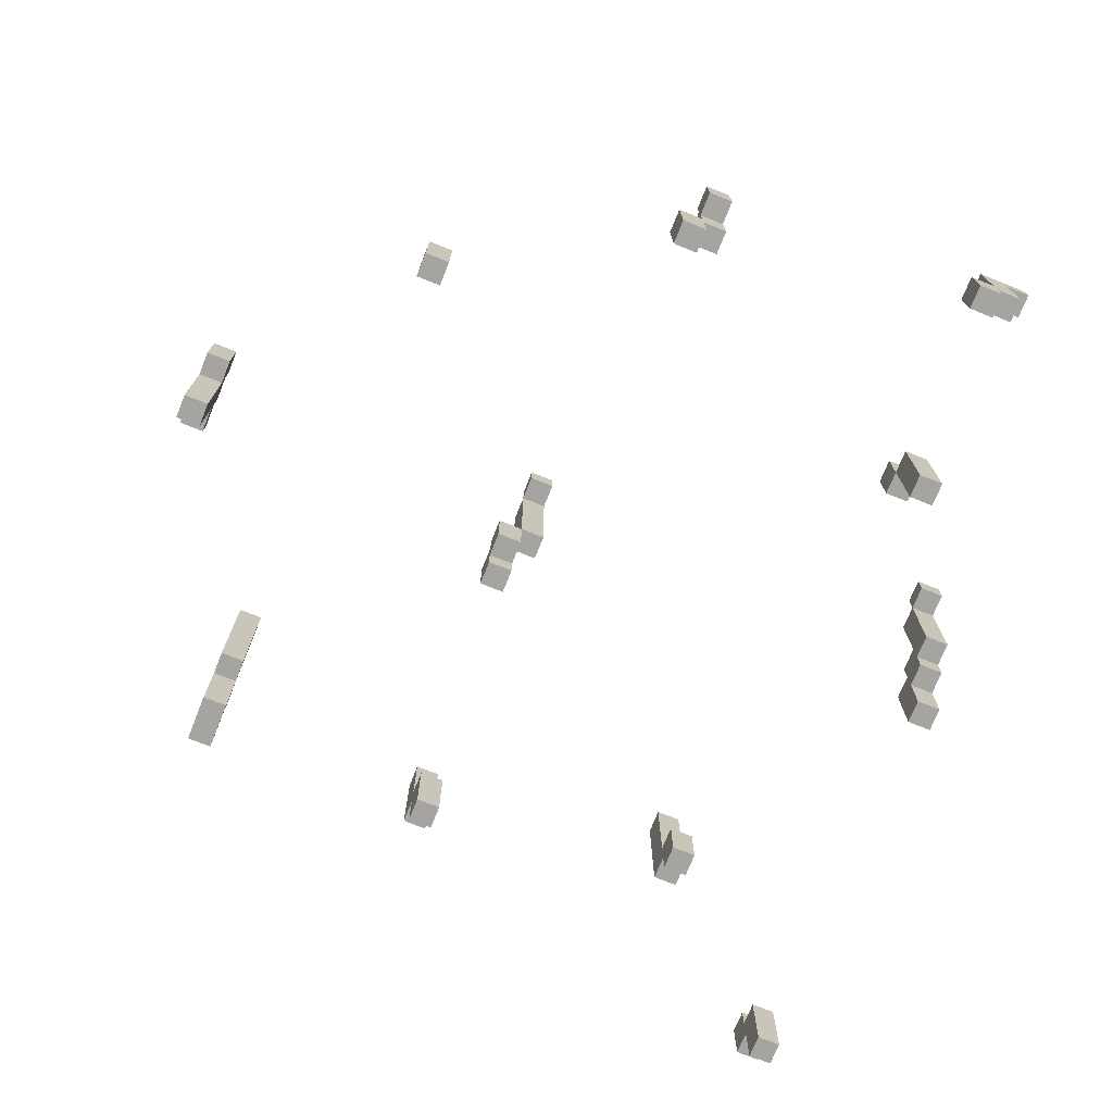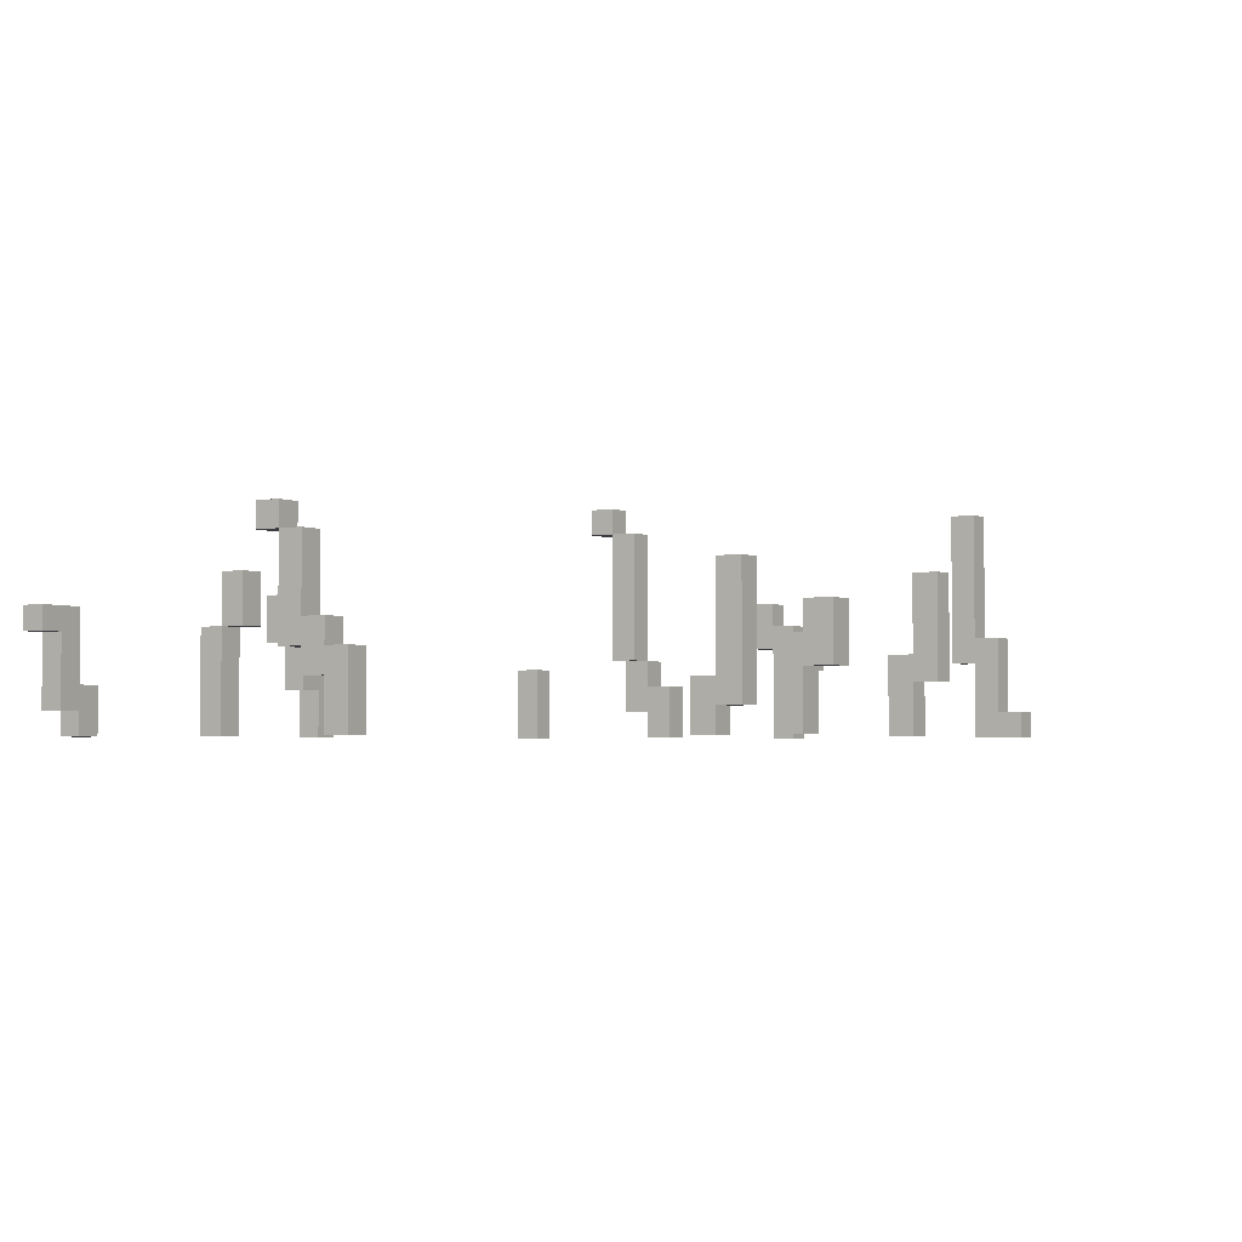
<metadata>
{"format":"obj","ext":"obj","renderer":"f3d","projection":"perspective","resolution":1024,"background":"white","views":[{"elev":-73.3,"azim":68.2,"up":"+Y"},{"elev":-2.9,"azim":-147.9,"up":"+Y"}]}
</metadata>
<code>
o
v -1.9 0.2 -1.5
v -1.9 0.2 -1.6
v -1.9 0.4 -1.5
v -1.9 0.4 -1.6
v -1.8 0 -1.5
v -1.8 0 -1.6
v -1.8 0.2 -1.5
v -1.8 0.2 -1.6
v -1.4 0.2 0.3
v -1.4 0.2 0.2
v -1.4 0.6 0.3
v -1.4 0.6 0.2
v -1.3 0 1.3
v -1.3 0 1.2
v -1.3 0 0.3
v -1.3 0 0.2
v -1.3 0.1 1.3
v -1.3 0.1 1.2
v -1.3 0.2 0.3
v -1.3 0.2 0.2
v -1.2 0.1 1.3
v -1.2 0.1 1.2
v -1.2 0.1 -0.8
v -1.2 0.1 -0.9
v -1.2 0.4 1.3
v -1.2 0.4 1.2
v -1.2 0.6 -0.8
v -1.2 0.6 -0.9
v -1.1 0 -0.8
v -1.1 0 -0.9
v -1.1 0.1 -0.8
v -1.1 0.1 -0.9
v -1.1 0.4 1.3
v -1.1 0.4 1.2
v -1.1 0.9 1.3
v -1.1 0.9 1.2
v -0.2 0 0.4
v -0.2 0 0.3
v -0.2 0.2 0.4
v -0.2 0.2 0.3
v -0.1 0 -1.5
v -0.1 0 -1.6
v -0.1 0.2 0.4
v -0.1 0.2 0.3
v -0.1 0.3 1.8
v -0.1 0.3 1.7
v -0.1 0.3 0.4
v -0.1 0.3 0.3
v -0.1 0.3 0.2
v -0.1 0.3 -1.5
v -0.1 0.3 -1.6
v -0.1 0.4 1.8
v -0.1 0.4 1.7
v -0.1 0.8 0.3
v -0.1 0.8 0.2
v 0 0 1.8
v 0 0 1.7
v 0 0.3 1.8
v 0 0.3 1.7
v 0 0.3 -1.5
v 0 0.3 -1.6
v 0 0.4 1.8
v 0 0.4 1.7
v 0 0.4 -1.5
v 0 0.4 -1.6
v 0 0.5 1.8
v 0 0.5 1.7
v 0 0.8 0.3
v 0 0.8 0.2
v 0 0.9 0.3
v 0 0.9 0.2
v 0.1 0.4 -1.5
v 0.1 0.4 -1.6
v 0.1 0.5 1.8
v 0.1 0.5 1.7
v 0.1 0.6 1.8
v 0.1 0.6 1.7
v 0.1 0.7 -1.5
v 0.1 0.7 -1.6
v 0.2 0.7 -1.5
v 0.2 0.7 -1.6
v 0.2 0.8 -1.5
v 0.2 0.8 -1.6
v 0.7 0.4 -1.1
v 0.7 0.4 -1.2
v 0.7 0.6 -1.1
v 0.7 0.6 -1.2
v 0.8 0 -1.1
v 0.8 0 -1.2
v 0.8 0.4 -1.1
v 0.8 0.4 -1.2
v 0.9 0 1.1
v 0.9 0 1
v 0.9 0.3 1.1
v 0.9 0.3 1
v 1.4 0 0.2
v 1.4 0 0.1
v 1.4 0.2 0.1
v 1.4 0.2 0
v 1.4 0.3 0.2
v 1.4 0.3 0.1
v 1.4 0.5 0.1
v 1.4 0.5 0
v 1.5 0.5 0.1
v 1.5 0.5 0
v 1.5 0.6 0.1
v 1.5 0.6 0
v 1.6 0 -1
v 1.6 0 -1.1
v 1.6 0.1 -1.1
v 1.6 0.1 -1.2
v 1.6 0.2 -1
v 1.6 0.2 -1.1
v 1.6 0.4 -1.2
v 1.6 0.4 -1.3
v 1.6 0.5 -1.1
v 1.6 0.5 -1.3
v -1.8 0.3 -1.5
v -1.8 0.3 -1.6
v -1.8 0.4 -1.5
v -1.8 0.4 -1.6
v -1.7 0 -1.5
v -1.7 0 -1.6
v -1.7 0.3 -1.5
v -1.7 0.3 -1.6
v -1.3 0.3 0.3
v -1.3 0.3 0.2
v -1.3 0.6 0.3
v -1.3 0.6 0.2
v -1.2 0 0.3
v -1.2 0 0.2
v -1.2 0.3 0.3
v -1.2 0.3 0.2
v -1.1 0 1.3
v -1.1 0 1.2
v -1.1 0.2 -0.8
v -1.1 0.2 -0.9
v -1.1 0.3 1.3
v -1.1 0.3 1.2
v -1.1 0.6 -0.8
v -1.1 0.6 -0.9
v -1 0 -0.8
v -1 0 -0.9
v -1 0.2 -0.8
v -1 0.2 -0.9
v -1 0.3 1.3
v -1 0.3 1.2
v -1 0.9 1.3
v -1 0.9 1.2
v -0.1 0 0.4
v -0.1 0 0.3
v -0.1 0.1 0.4
v -0.1 0.1 0.3
v 0 0 -1.5
v 0 0 -1.6
v 0 0.1 0.4
v 0 0.1 0.3
v 0 0.2 -1.5
v 0 0.2 -1.6
v 0 0.3 0.4
v 0 0.3 0.3
v 0 0.3 0.2
v 0 0.8 0.3
v 0 0.8 0.2
v 0.1 0 1.8
v 0.1 0 1.7
v 0.1 0.2 -1.5
v 0.1 0.2 -1.6
v 0.1 0.3 -1.5
v 0.1 0.3 -1.6
v 0.1 0.4 1.8
v 0.1 0.4 1.7
v 0.1 0.8 0.3
v 0.1 0.8 0.2
v 0.1 0.9 0.3
v 0.1 0.9 0.2
v 0.2 0.3 -1.5
v 0.2 0.3 -1.6
v 0.2 0.4 1.8
v 0.2 0.4 1.7
v 0.2 0.6 1.8
v 0.2 0.6 1.7
v 0.2 0.7 -1.5
v 0.2 0.7 -1.6
v 0.3 0.7 -1.5
v 0.3 0.7 -1.6
v 0.3 0.8 -1.5
v 0.3 0.8 -1.6
v 0.8 0.4 -1.1
v 0.8 0.4 -1.2
v 0.8 0.6 -1.1
v 0.8 0.6 -1.2
v 0.9 0 -1.1
v 0.9 0 -1.2
v 0.9 0.4 -1.1
v 0.9 0.4 -1.2
v 1 0 1.1
v 1 0 1
v 1 0.3 1.1
v 1 0.3 1
v 1.5 0 0.2
v 1.5 0 0.1
v 1.5 0.2 0.1
v 1.5 0.2 0
v 1.5 0.3 0.2
v 1.5 0.3 0.1
v 1.5 0.4 0.1
v 1.5 0.4 0
v 1.6 0.4 0.1
v 1.6 0.4 0
v 1.6 0.6 0.1
v 1.6 0.6 0
v 1.7 0 -1
v 1.7 0 -1.1
v 1.7 0.1 -1.1
v 1.7 0.1 -1.2
v 1.7 0.2 -1
v 1.7 0.2 -1.1
v 1.7 0.4 -1.2
v 1.7 0.4 -1.3
v 1.7 0.5 -1.1
v 1.7 0.5 -1.3
v -0.1 0.3 1.8
v -0.1 0.4 1.8
v 0 0 1.8
v 0 0.3 1.8
v 0 0.4 1.8
v 0 0.5 1.8
v 0.1 0 1.8
v 0.1 0.4 1.8
v 0.1 0.5 1.8
v 0.1 0.6 1.8
v 0.2 0.4 1.8
v 0.2 0.6 1.8
v -1.3 0 1.3
v -1.3 0.1 1.3
v -1.2 0.1 1.3
v -1.2 0.4 1.3
v -1.1 0 1.3
v -1.1 0.3 1.3
v -1.1 0.4 1.3
v -1.1 0.9 1.3
v -1 0.3 1.3
v -1 0.9 1.3
v 0.9 0 1.1
v 0.9 0.3 1.1
v 1 0 1.1
v 1 0.3 1.1
v -0.2 0 0.4
v -0.2 0.2 0.4
v -0.1 0 0.4
v -0.1 0.1 0.4
v -0.1 0.2 0.4
v -0.1 0.3 0.4
v 0 0.1 0.4
v 0 0.3 0.4
v -1.4 0.2 0.3
v -1.4 0.6 0.3
v -1.3 0 0.3
v -1.3 0.2 0.3
v -1.3 0.3 0.3
v -1.3 0.6 0.3
v -1.2 0 0.3
v -1.2 0.3 0.3
v -0.1 0.3 0.3
v -0.1 0.8 0.3
v 0 0.3 0.3
v 0 0.8 0.3
v 0 0.9 0.3
v 0.1 0.8 0.3
v 0.1 0.9 0.3
v 1.4 0 0.2
v 1.4 0.3 0.2
v 1.5 0 0.2
v 1.5 0.3 0.2
v 1.4 0.3 0.1
v 1.4 0.5 0.1
v 1.5 0.3 0.1
v 1.5 0.4 0.1
v 1.5 0.5 0.1
v 1.5 0.6 0.1
v 1.6 0.4 0.1
v 1.6 0.6 0.1
v -1.2 0.1 -0.8
v -1.2 0.6 -0.8
v -1.1 0 -0.8
v -1.1 0.1 -0.8
v -1.1 0.2 -0.8
v -1.1 0.6 -0.8
v -1 0 -0.8
v -1 0.2 -0.8
v 1.6 0 -1
v 1.6 0.2 -1
v 1.7 0 -1
v 1.7 0.2 -1
v 0.7 0.4 -1.1
v 0.7 0.6 -1.1
v 0.8 0 -1.1
v 0.8 0.4 -1.1
v 0.8 0.6 -1.1
v 0.9 0 -1.1
v 0.9 0.4 -1.1
v 1.6 0.2 -1.1
v 1.6 0.5 -1.1
v 1.7 0.2 -1.1
v 1.7 0.5 -1.1
v -1.9 0.2 -1.5
v -1.9 0.4 -1.5
v -1.8 0 -1.5
v -1.8 0.2 -1.5
v -1.8 0.3 -1.5
v -1.8 0.4 -1.5
v -1.7 0 -1.5
v -1.7 0.3 -1.5
v -0.1 0 -1.5
v -0.1 0.3 -1.5
v 0 0 -1.5
v 0 0.2 -1.5
v 0 0.3 -1.5
v 0 0.4 -1.5
v 0.1 0.2 -1.5
v 0.1 0.3 -1.5
v 0.1 0.4 -1.5
v 0.1 0.7 -1.5
v 0.2 0.3 -1.5
v 0.2 0.7 -1.5
v 0.2 0.8 -1.5
v 0.3 0.7 -1.5
v 0.3 0.8 -1.5
v -0.1 0.3 1.7
v -0.1 0.4 1.7
v 0 0 1.7
v 0 0.3 1.7
v 0 0.4 1.7
v 0 0.5 1.7
v 0.1 0 1.7
v 0.1 0.4 1.7
v 0.1 0.5 1.7
v 0.1 0.6 1.7
v 0.2 0.4 1.7
v 0.2 0.6 1.7
v -1.3 0 1.2
v -1.3 0.1 1.2
v -1.2 0.1 1.2
v -1.2 0.4 1.2
v -1.1 0 1.2
v -1.1 0.3 1.2
v -1.1 0.4 1.2
v -1.1 0.9 1.2
v -1 0.3 1.2
v -1 0.9 1.2
v 0.9 0 1
v 0.9 0.3 1
v 1 0 1
v 1 0.3 1
v -0.2 0 0.3
v -0.2 0.2 0.3
v -0.1 0 0.3
v -0.1 0.1 0.3
v -0.1 0.2 0.3
v -0.1 0.3 0.3
v 0 0.1 0.3
v 0 0.3 0.3
v -1.4 0.2 0.2
v -1.4 0.6 0.2
v -1.3 0 0.2
v -1.3 0.2 0.2
v -1.3 0.3 0.2
v -1.3 0.6 0.2
v -1.2 0 0.2
v -1.2 0.3 0.2
v -0.1 0.3 0.2
v -0.1 0.8 0.2
v 0 0.3 0.2
v 0 0.8 0.2
v 0 0.9 0.2
v 0.1 0.8 0.2
v 0.1 0.9 0.2
v 1.4 0 0.1
v 1.4 0.2 0.1
v 1.5 0 0.1
v 1.5 0.2 0.1
v 1.4 0.2 0
v 1.4 0.5 0
v 1.5 0.2 0
v 1.5 0.4 0
v 1.5 0.5 0
v 1.5 0.6 0
v 1.6 0.4 0
v 1.6 0.6 0
v -1.2 0.1 -0.9
v -1.2 0.6 -0.9
v -1.1 0 -0.9
v -1.1 0.1 -0.9
v -1.1 0.2 -0.9
v -1.1 0.6 -0.9
v -1 0 -0.9
v -1 0.2 -0.9
v 1.6 0 -1.1
v 1.6 0.1 -1.1
v 1.7 0 -1.1
v 1.7 0.1 -1.1
v 0.7 0.4 -1.2
v 0.7 0.6 -1.2
v 0.8 0 -1.2
v 0.8 0.4 -1.2
v 0.8 0.6 -1.2
v 0.9 0 -1.2
v 0.9 0.4 -1.2
v 1.6 0.1 -1.2
v 1.6 0.4 -1.2
v 1.7 0.1 -1.2
v 1.7 0.4 -1.2
v 1.6 0.4 -1.3
v 1.6 0.5 -1.3
v 1.7 0.4 -1.3
v 1.7 0.5 -1.3
v -1.9 0.2 -1.6
v -1.9 0.4 -1.6
v -1.8 0 -1.6
v -1.8 0.2 -1.6
v -1.8 0.3 -1.6
v -1.8 0.4 -1.6
v -1.7 0 -1.6
v -1.7 0.3 -1.6
v -0.1 0 -1.6
v -0.1 0.3 -1.6
v 0 0 -1.6
v 0 0.2 -1.6
v 0 0.3 -1.6
v 0 0.4 -1.6
v 0.1 0.2 -1.6
v 0.1 0.3 -1.6
v 0.1 0.4 -1.6
v 0.1 0.7 -1.6
v 0.2 0.3 -1.6
v 0.2 0.7 -1.6
v 0.2 0.8 -1.6
v 0.3 0.7 -1.6
v 0.3 0.8 -1.6
v 0 0 1.8
v 0.1 0 1.8
v 0 0 1.7
v 0.1 0 1.7
v -1.3 0 1.3
v -1.1 0 1.3
v -1.3 0 1.2
v -1.1 0 1.2
v 0.9 0 1.1
v 1 0 1.1
v 0.9 0 1
v 1 0 1
v -0.2 0 0.4
v -0.1 0 0.4
v -1.3 0 0.3
v -1.2 0 0.3
v -0.2 0 0.3
v -0.1 0 0.3
v -1.3 0 0.2
v -1.2 0 0.2
v 1.4 0 0.2
v 1.5 0 0.2
v 1.4 0 0.1
v 1.5 0 0.1
v -1.1 0 -0.8
v -1 0 -0.8
v -1.1 0 -0.9
v -1 0 -0.9
v 1.6 0 -1
v 1.7 0 -1
v 0.8 0 -1.1
v 0.9 0 -1.1
v 1.6 0 -1.1
v 1.7 0 -1.1
v 0.8 0 -1.2
v 0.9 0 -1.2
v -1.8 0 -1.5
v -1.7 0 -1.5
v -0.1 0 -1.5
v 0 0 -1.5
v -1.8 0 -1.6
v -1.7 0 -1.6
v -0.1 0 -1.6
v 0 0 -1.6
v -0.1 0.1 0.4
v 0 0.1 0.4
v -0.1 0.1 0.3
v 0 0.1 0.3
v -1.2 0.1 -0.8
v -1.1 0.1 -0.8
v -1.2 0.1 -0.9
v -1.1 0.1 -0.9
v 1.6 0.1 -1.1
v 1.7 0.1 -1.1
v 1.6 0.1 -1.2
v 1.7 0.1 -1.2
v -1.4 0.2 0.3
v -1.3 0.2 0.3
v -1.4 0.2 0.2
v -1.3 0.2 0.2
v 1.4 0.2 0.1
v 1.5 0.2 0.1
v 1.4 0.2 0
v 1.5 0.2 0
v -1.9 0.2 -1.5
v -1.8 0.2 -1.5
v 0 0.2 -1.5
v 0.1 0.2 -1.5
v -1.9 0.2 -1.6
v -1.8 0.2 -1.6
v 0 0.2 -1.6
v 0.1 0.2 -1.6
v -0.1 0.3 1.8
v 0 0.3 1.8
v -0.1 0.3 1.7
v 0 0.3 1.7
v -1.1 0.3 1.3
v -1 0.3 1.3
v -1.1 0.3 1.2
v -1 0.3 1.2
v -0.1 0.3 0.3
v 0 0.3 0.3
v -0.1 0.3 0.2
v 0 0.3 0.2
v 0.1 0.3 -1.5
v 0.2 0.3 -1.5
v 0.1 0.3 -1.6
v 0.2 0.3 -1.6
v 0.1 0.4 1.8
v 0.2 0.4 1.8
v 0.1 0.4 1.7
v 0.2 0.4 1.7
v 1.5 0.4 0.1
v 1.6 0.4 0.1
v 1.5 0.4 0
v 1.6 0.4 0
v 0.7 0.4 -1.1
v 0.8 0.4 -1.1
v 0.7 0.4 -1.2
v 0.8 0.4 -1.2
v 1.6 0.4 -1.2
v 1.7 0.4 -1.2
v 1.6 0.4 -1.3
v 1.7 0.4 -1.3
v 0.2 0.7 -1.5
v 0.3 0.7 -1.5
v 0.2 0.7 -1.6
v 0.3 0.7 -1.6
v 0 0.8 0.3
v 0.1 0.8 0.3
v 0 0.8 0.2
v 0.1 0.8 0.2
v -1.3 0.1 1.3
v -1.2 0.1 1.3
v -1.3 0.1 1.2
v -1.2 0.1 1.2
v -0.2 0.2 0.4
v -0.1 0.2 0.4
v -0.2 0.2 0.3
v -0.1 0.2 0.3
v -1.1 0.2 -0.8
v -1 0.2 -0.8
v -1.1 0.2 -0.9
v -1 0.2 -0.9
v 1.6 0.2 -1
v 1.7 0.2 -1
v 1.6 0.2 -1.1
v 1.7 0.2 -1.1
v 0.9 0.3 1.1
v 1 0.3 1.1
v 0.9 0.3 1
v 1 0.3 1
v -0.1 0.3 0.4
v 0 0.3 0.4
v -1.3 0.3 0.3
v -1.2 0.3 0.3
v -0.1 0.3 0.3
v 0 0.3 0.3
v -1.3 0.3 0.2
v -1.2 0.3 0.2
v 1.4 0.3 0.2
v 1.5 0.3 0.2
v 1.4 0.3 0.1
v 1.5 0.3 0.1
v -1.8 0.3 -1.5
v -1.7 0.3 -1.5
v -0.1 0.3 -1.5
v 0 0.3 -1.5
v -1.8 0.3 -1.6
v -1.7 0.3 -1.6
v -0.1 0.3 -1.6
v 0 0.3 -1.6
v -0.1 0.4 1.8
v 0 0.4 1.8
v -0.1 0.4 1.7
v 0 0.4 1.7
v -1.2 0.4 1.3
v -1.1 0.4 1.3
v -1.2 0.4 1.2
v -1.1 0.4 1.2
v 0.8 0.4 -1.1
v 0.9 0.4 -1.1
v 0.8 0.4 -1.2
v 0.9 0.4 -1.2
v -1.9 0.4 -1.5
v -1.8 0.4 -1.5
v 0 0.4 -1.5
v 0.1 0.4 -1.5
v -1.9 0.4 -1.6
v -1.8 0.4 -1.6
v 0 0.4 -1.6
v 0.1 0.4 -1.6
v 0 0.5 1.8
v 0.1 0.5 1.8
v 0 0.5 1.7
v 0.1 0.5 1.7
v 1.4 0.5 0.1
v 1.5 0.5 0.1
v 1.4 0.5 0
v 1.5 0.5 0
v 1.6 0.5 -1.1
v 1.7 0.5 -1.1
v 1.6 0.5 -1.3
v 1.7 0.5 -1.3
v 0.1 0.6 1.8
v 0.2 0.6 1.8
v 0.1 0.6 1.7
v 0.2 0.6 1.7
v -1.4 0.6 0.3
v -1.3 0.6 0.3
v -1.4 0.6 0.2
v -1.3 0.6 0.2
v 1.5 0.6 0.1
v 1.6 0.6 0.1
v 1.5 0.6 0
v 1.6 0.6 0
v -1.2 0.6 -0.8
v -1.1 0.6 -0.8
v -1.2 0.6 -0.9
v -1.1 0.6 -0.9
v 0.7 0.6 -1.1
v 0.8 0.6 -1.1
v 0.7 0.6 -1.2
v 0.8 0.6 -1.2
v 0.1 0.7 -1.5
v 0.2 0.7 -1.5
v 0.1 0.7 -1.6
v 0.2 0.7 -1.6
v -0.1 0.8 0.3
v 0 0.8 0.3
v -0.1 0.8 0.2
v 0 0.8 0.2
v 0.2 0.8 -1.5
v 0.3 0.8 -1.5
v 0.2 0.8 -1.6
v 0.3 0.8 -1.6
v -1.1 0.9 1.3
v -1 0.9 1.3
v -1.1 0.9 1.2
v -1 0.9 1.2
v 0 0.9 0.3
v 0.1 0.9 0.3
v 0 0.9 0.2
v 0.1 0.9 0.2
f 3 2 1
f 4 2 3
f 7 6 5
f 8 6 7
f 11 10 9
f 12 10 11
f 17 14 13
f 18 14 17
f 19 16 15
f 20 16 19
f 25 22 21
f 26 22 25
f 27 24 23
f 28 24 27
f 31 30 29
f 32 30 31
f 35 34 33
f 36 34 35
f 39 38 37
f 40 38 39
f 47 44 43
f 48 44 47
f 50 42 41
f 51 42 50
f 52 46 45
f 53 46 52
f 54 49 48
f 55 49 54
f 58 57 56
f 59 57 58
f 64 61 60
f 65 61 64
f 66 63 62
f 67 63 66
f 70 69 68
f 71 69 70
f 76 75 74
f 77 75 76
f 78 73 72
f 79 73 78
f 82 81 80
f 83 81 82
f 86 85 84
f 87 85 86
f 90 89 88
f 91 89 90
f 94 93 92
f 95 93 94
f 98 97 96
f 100 98 96
f 100 99 98
f 101 99 100
f 102 99 101
f 103 99 102
f 106 105 104
f 107 105 106
f 110 109 108
f 112 110 108
f 112 111 110
f 113 111 112
f 114 111 113
f 116 114 113
f 116 115 114
f 117 115 116
f 118 119 120
f 120 119 121
f 122 123 124
f 124 123 125
f 126 127 128
f 128 127 129
f 130 131 132
f 132 131 133
f 134 135 138
f 138 135 139
f 136 137 140
f 140 137 141
f 142 143 144
f 144 143 145
f 146 147 148
f 148 147 149
f 150 151 152
f 152 151 153
f 154 155 158
f 158 155 159
f 156 157 160
f 160 157 161
f 161 162 163
f 163 162 164
f 167 168 169
f 169 168 170
f 165 166 171
f 171 166 172
f 173 174 175
f 175 174 176
f 179 180 181
f 181 180 182
f 177 178 183
f 183 178 184
f 185 186 187
f 187 186 188
f 189 190 191
f 191 190 192
f 193 194 195
f 195 194 196
f 197 198 199
f 199 198 200
f 201 202 203
f 201 203 205
f 203 204 205
f 205 204 206
f 206 204 207
f 207 204 208
f 209 210 211
f 211 210 212
f 213 214 215
f 213 215 217
f 215 216 217
f 217 216 218
f 218 216 219
f 218 219 221
f 219 220 221
f 221 220 222
f 226 224 223
f 227 224 226
f 229 226 225
f 229 228 227
f 229 227 226
f 230 228 229
f 231 228 230
f 233 232 231
f 233 231 230
f 234 232 233
f 237 236 235
f 239 237 235
f 239 238 237
f 240 238 239
f 241 238 240
f 243 242 241
f 243 241 240
f 244 242 243
f 247 246 245
f 248 246 247
f 251 250 249
f 252 250 251
f 253 250 252
f 255 254 253
f 255 253 252
f 256 254 255
f 260 258 257
f 261 258 260
f 262 258 261
f 263 260 259
f 263 261 260
f 264 261 263
f 267 266 265
f 268 266 267
f 270 269 268
f 271 269 270
f 274 273 272
f 275 273 274
f 278 277 276
f 279 277 278
f 280 277 279
f 282 281 280
f 282 280 279
f 283 281 282
f 287 285 284
f 288 285 287
f 289 285 288
f 290 287 286
f 290 288 287
f 291 288 290
f 294 293 292
f 295 293 294
f 299 297 296
f 300 297 299
f 301 299 298
f 302 299 301
f 305 304 303
f 306 304 305
f 310 308 307
f 311 308 310
f 312 308 311
f 313 310 309
f 313 311 310
f 314 311 313
f 317 316 315
f 318 316 317
f 319 316 318
f 321 319 318
f 321 320 319
f 322 320 321
f 323 320 322
f 325 323 322
f 325 324 323
f 326 324 325
f 328 327 326
f 329 327 328
f 330 331 333
f 333 331 334
f 332 333 336
f 334 335 336
f 333 334 336
f 336 335 337
f 337 335 338
f 338 339 340
f 337 338 340
f 340 339 341
f 342 343 344
f 342 344 346
f 344 345 346
f 346 345 347
f 347 345 348
f 348 349 350
f 347 348 350
f 350 349 351
f 352 353 354
f 354 353 355
f 356 357 358
f 358 357 359
f 359 357 360
f 360 361 362
f 359 360 362
f 362 361 363
f 364 365 367
f 367 365 368
f 368 365 369
f 366 367 370
f 367 368 370
f 370 368 371
f 372 373 374
f 374 373 375
f 375 376 377
f 377 376 378
f 379 380 381
f 381 380 382
f 383 384 385
f 385 384 386
f 386 384 387
f 387 388 389
f 386 387 389
f 389 388 390
f 391 392 394
f 394 392 395
f 395 392 396
f 393 394 397
f 394 395 397
f 397 395 398
f 399 400 401
f 401 400 402
f 403 404 406
f 406 404 407
f 405 406 408
f 408 406 409
f 410 411 412
f 412 411 413
f 414 415 416
f 416 415 417
f 418 419 421
f 421 419 422
f 422 419 423
f 420 421 424
f 421 422 424
f 424 422 425
f 426 427 428
f 428 427 429
f 429 427 430
f 429 430 432
f 430 431 432
f 432 431 433
f 433 431 434
f 433 434 436
f 434 435 436
f 436 435 437
f 437 438 439
f 439 438 440
f 443 442 441
f 444 442 443
f 447 446 445
f 448 446 447
f 451 450 449
f 452 450 451
f 457 454 453
f 458 454 457
f 459 456 455
f 460 456 459
f 463 462 461
f 464 462 463
f 467 466 465
f 468 466 467
f 473 470 469
f 474 470 473
f 475 472 471
f 476 472 475
f 481 478 477
f 482 478 481
f 483 480 479
f 484 480 483
f 487 486 485
f 488 486 487
f 491 490 489
f 492 490 491
f 495 494 493
f 496 494 495
f 499 498 497
f 500 498 499
f 503 502 501
f 504 502 503
f 509 506 505
f 510 506 509
f 511 508 507
f 512 508 511
f 515 514 513
f 516 514 515
f 519 518 517
f 520 518 519
f 523 522 521
f 524 522 523
f 527 526 525
f 528 526 527
f 531 530 529
f 532 530 531
f 535 534 533
f 536 534 535
f 539 538 537
f 540 538 539
f 543 542 541
f 544 542 543
f 547 546 545
f 548 546 547
f 551 550 549
f 552 550 551
f 553 554 555
f 555 554 556
f 557 558 559
f 559 558 560
f 561 562 563
f 563 562 564
f 565 566 567
f 567 566 568
f 569 570 571
f 571 570 572
f 573 574 577
f 577 574 578
f 575 576 579
f 579 576 580
f 581 582 583
f 583 582 584
f 585 586 589
f 589 586 590
f 587 588 591
f 591 588 592
f 593 594 595
f 595 594 596
f 597 598 599
f 599 598 600
f 601 602 603
f 603 602 604
f 605 606 609
f 609 606 610
f 607 608 611
f 611 608 612
f 613 614 615
f 615 614 616
f 617 618 619
f 619 618 620
f 621 622 623
f 623 622 624
f 625 626 627
f 627 626 628
f 629 630 631
f 631 630 632
f 633 634 635
f 635 634 636
f 637 638 639
f 639 638 640
f 641 642 643
f 643 642 644
f 645 646 647
f 647 646 648
f 649 650 651
f 651 650 652
f 653 654 655
f 655 654 656
f 657 658 659
f 659 658 660
f 661 662 663
f 663 662 664

</code>
